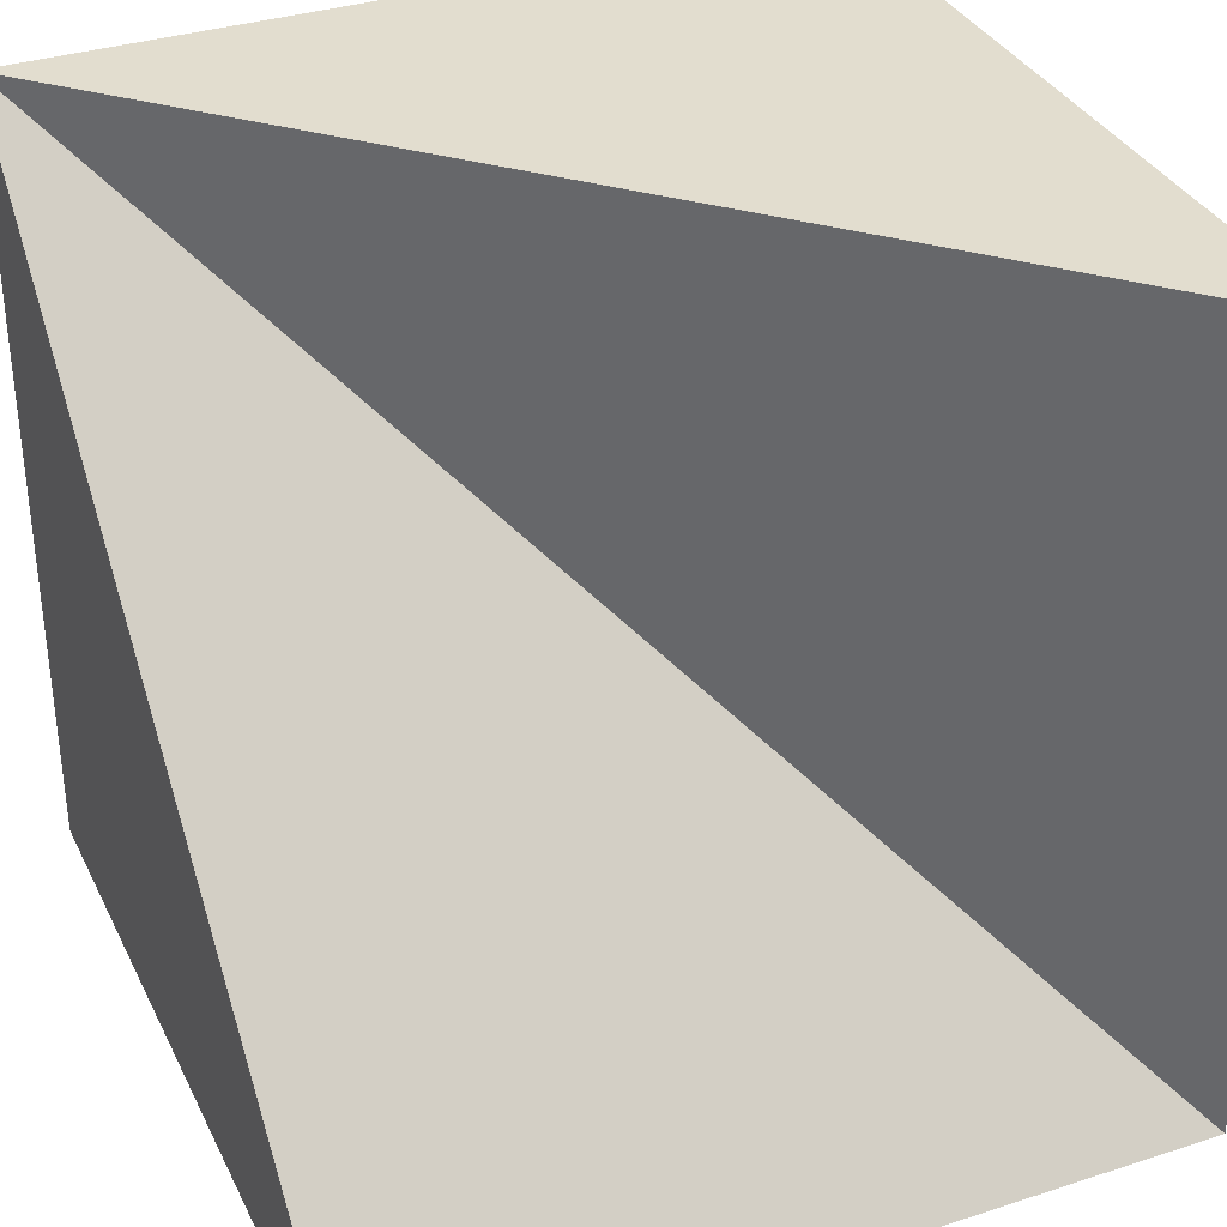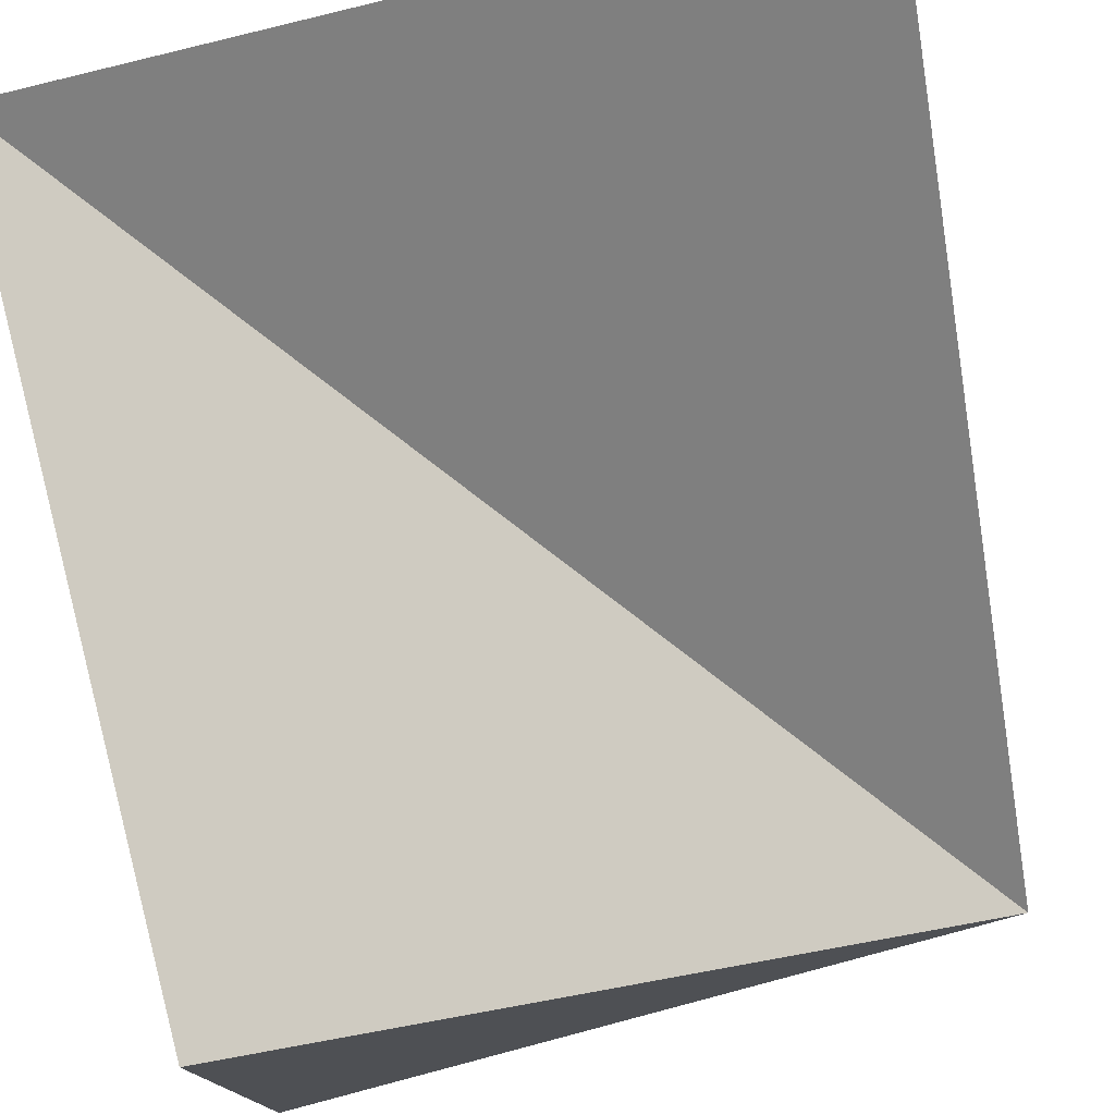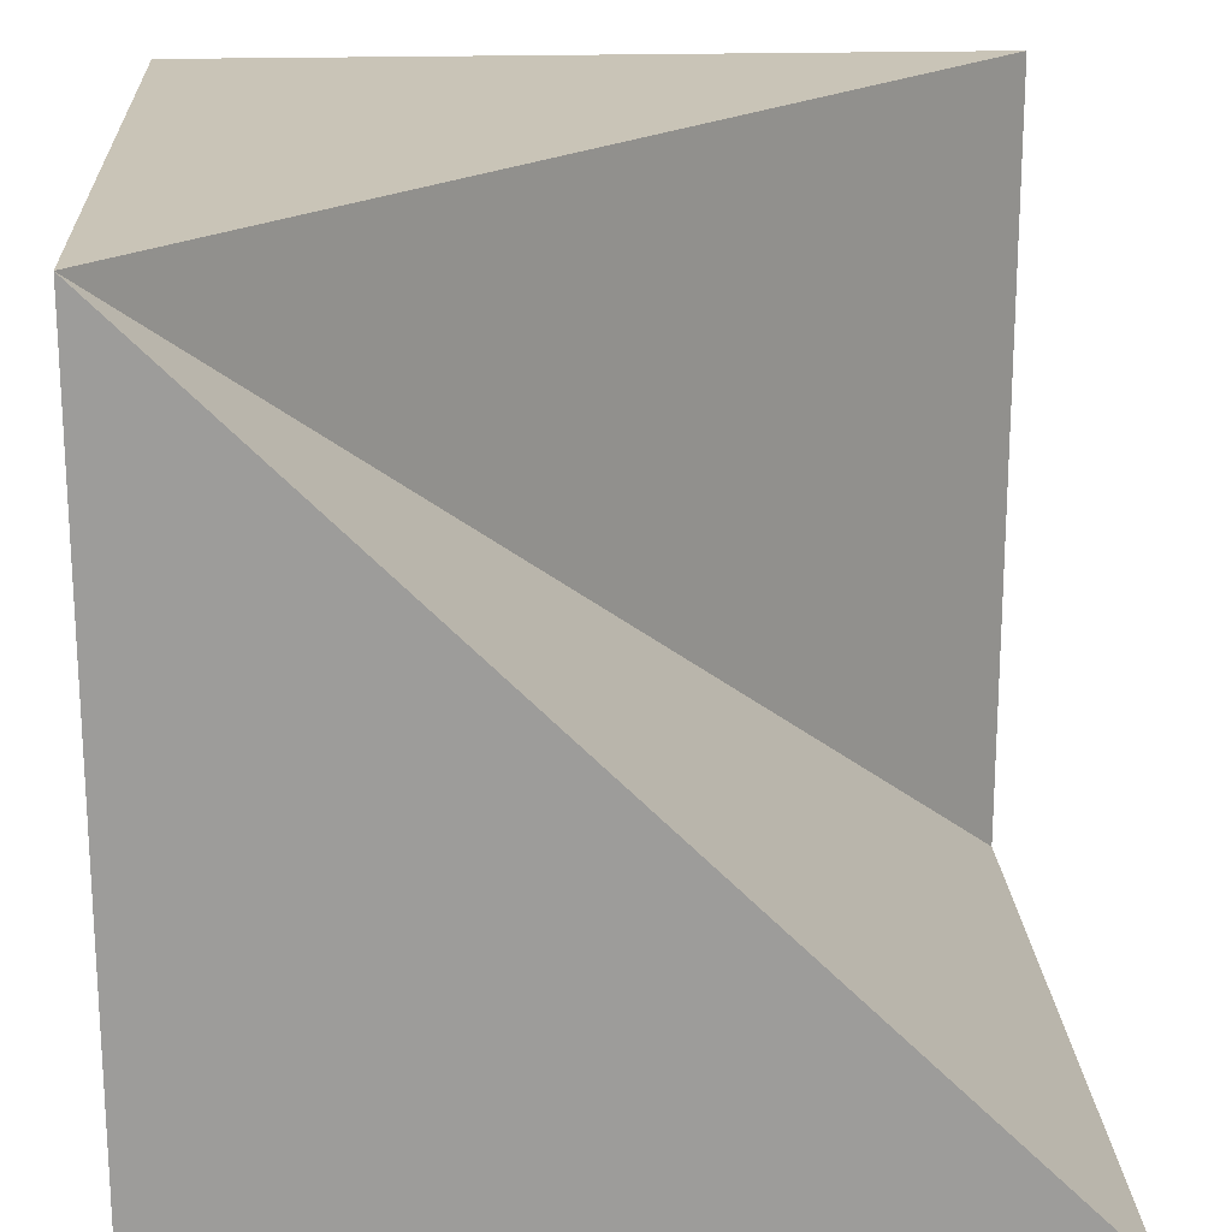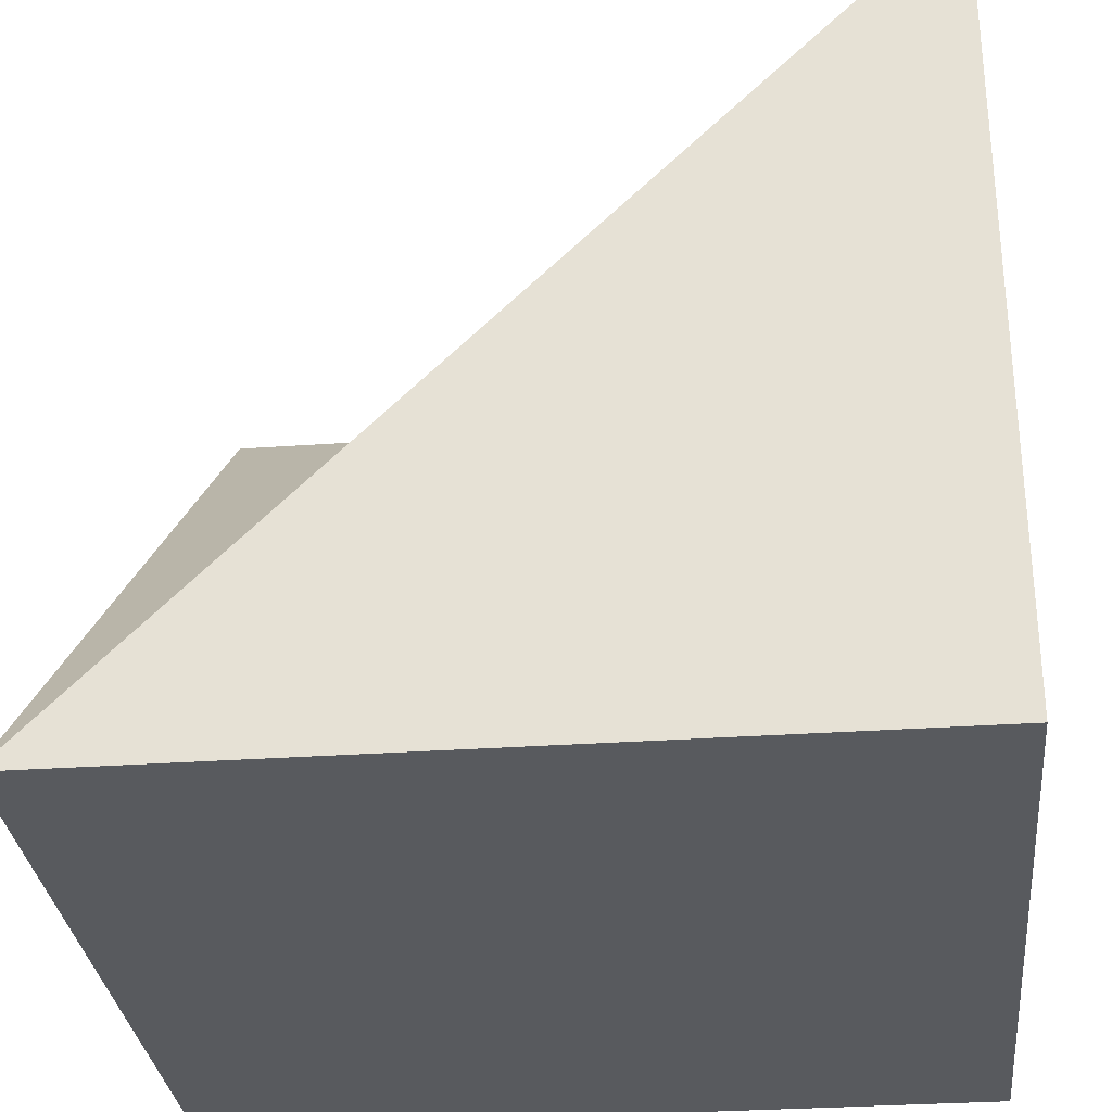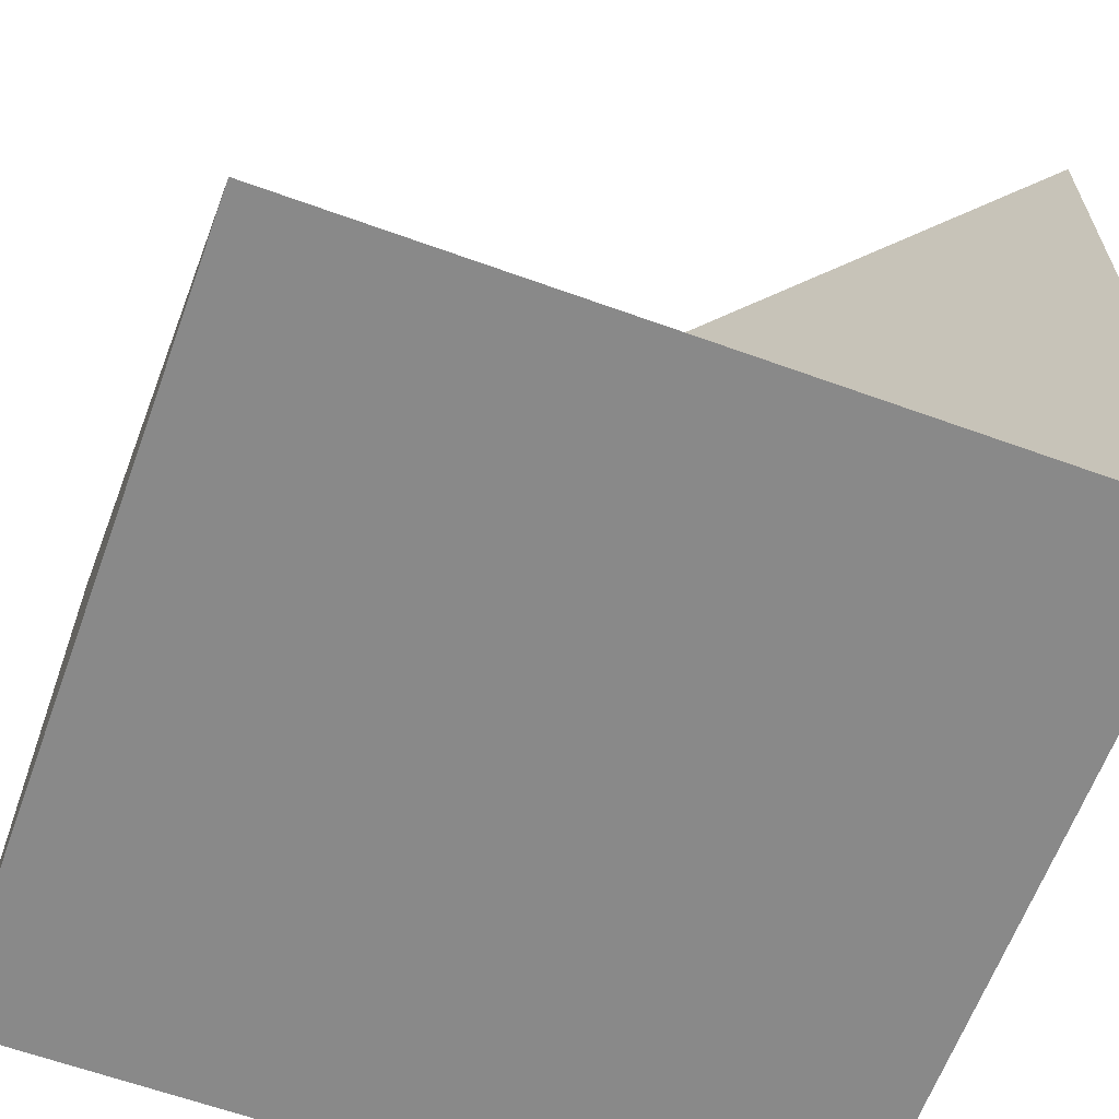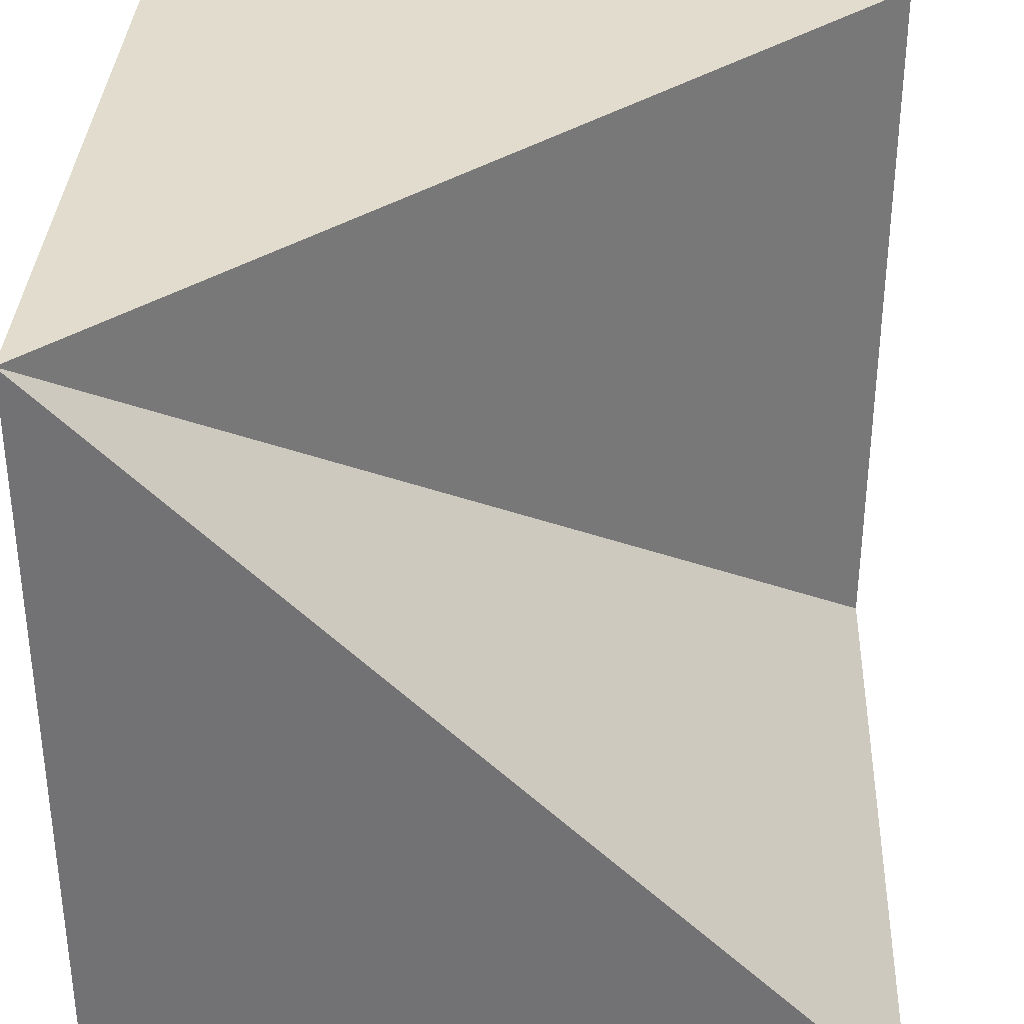
<metadata>
{"format":"obj","ext":"obj","renderer":"f3d","projection":"perspective","resolution":1024,"background":"white","views":[{"elev":34.8,"azim":156.6,"up":"+Z"},{"elev":76.7,"azim":-14.8,"up":"+Y"},{"elev":20.0,"azim":86.9,"up":"+Z"},{"elev":-30.6,"azim":95.8,"up":"+Y"},{"elev":-63.0,"azim":159.9,"up":"+Z"},{"elev":34.1,"azim":92.5,"up":"+Z"}]}
</metadata>
<code>
o wedge_inner_a_1x1x1_Cube.010
v -0.5 -0.5 0.5
v -0.5 0.5 0.5
v -0.5 -0.5 -0.5
v -0.5 0.5 -0.5
v 0.5 -0.5 0.5
v 0.5 -0.5 -0.5
v 0.5 0.5 -0.5
f 1 2 4 3
f 3 4 7 6
f 2 1 5
f 6 7 5
f 3 6 5 1
f 7 4 5
f 4 2 5

</code>
